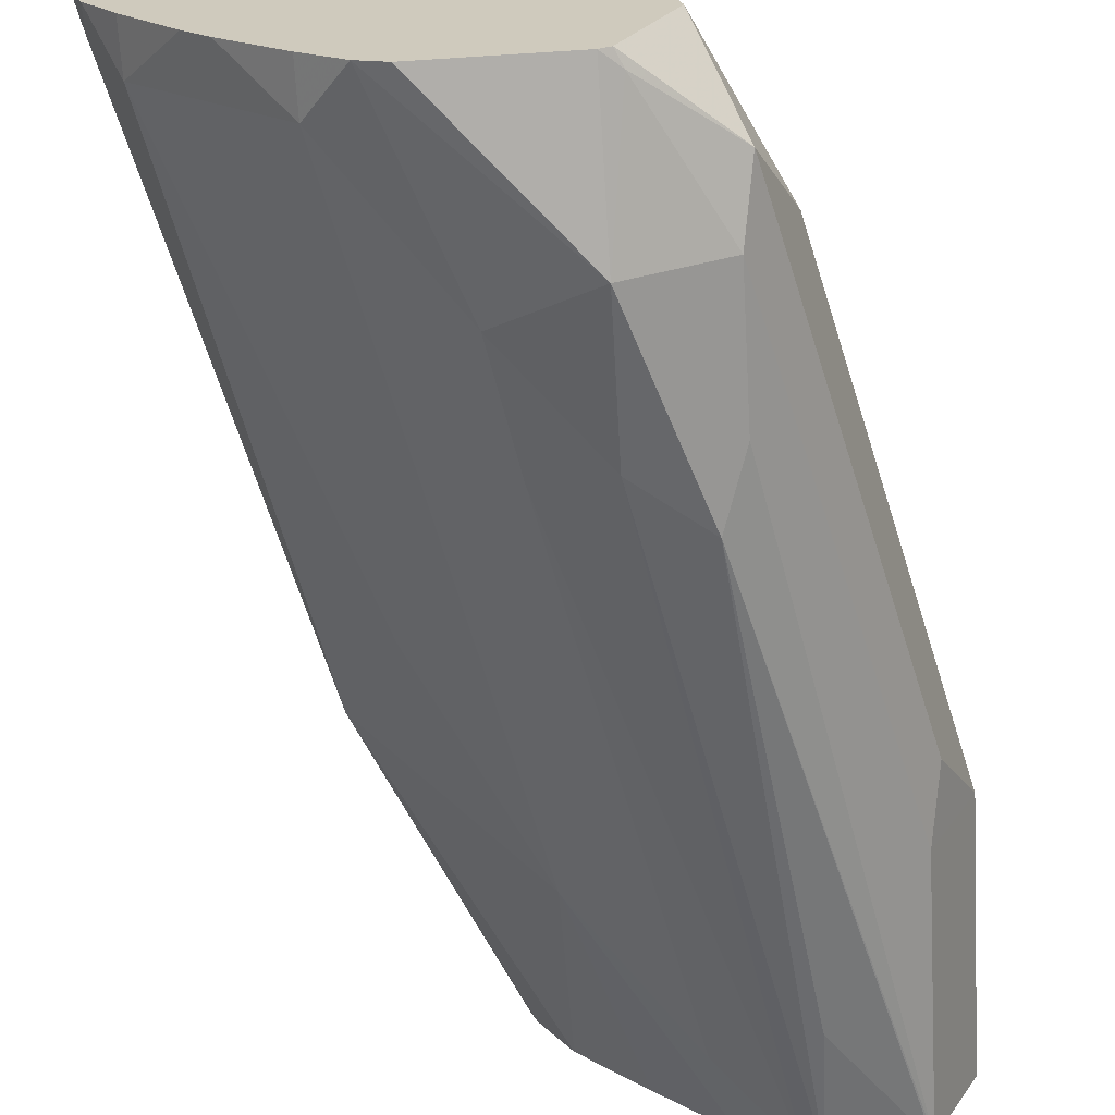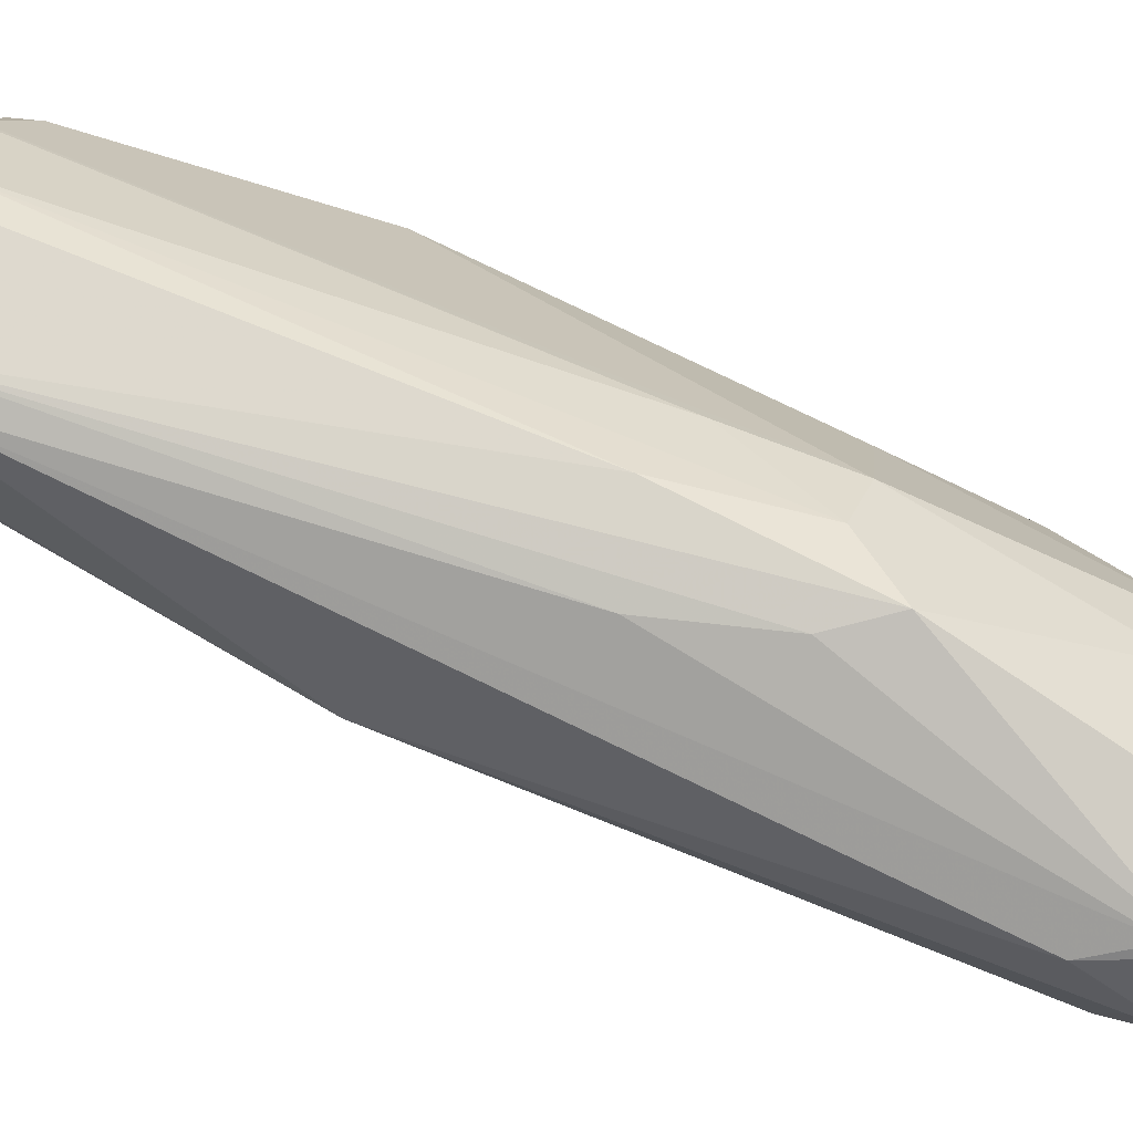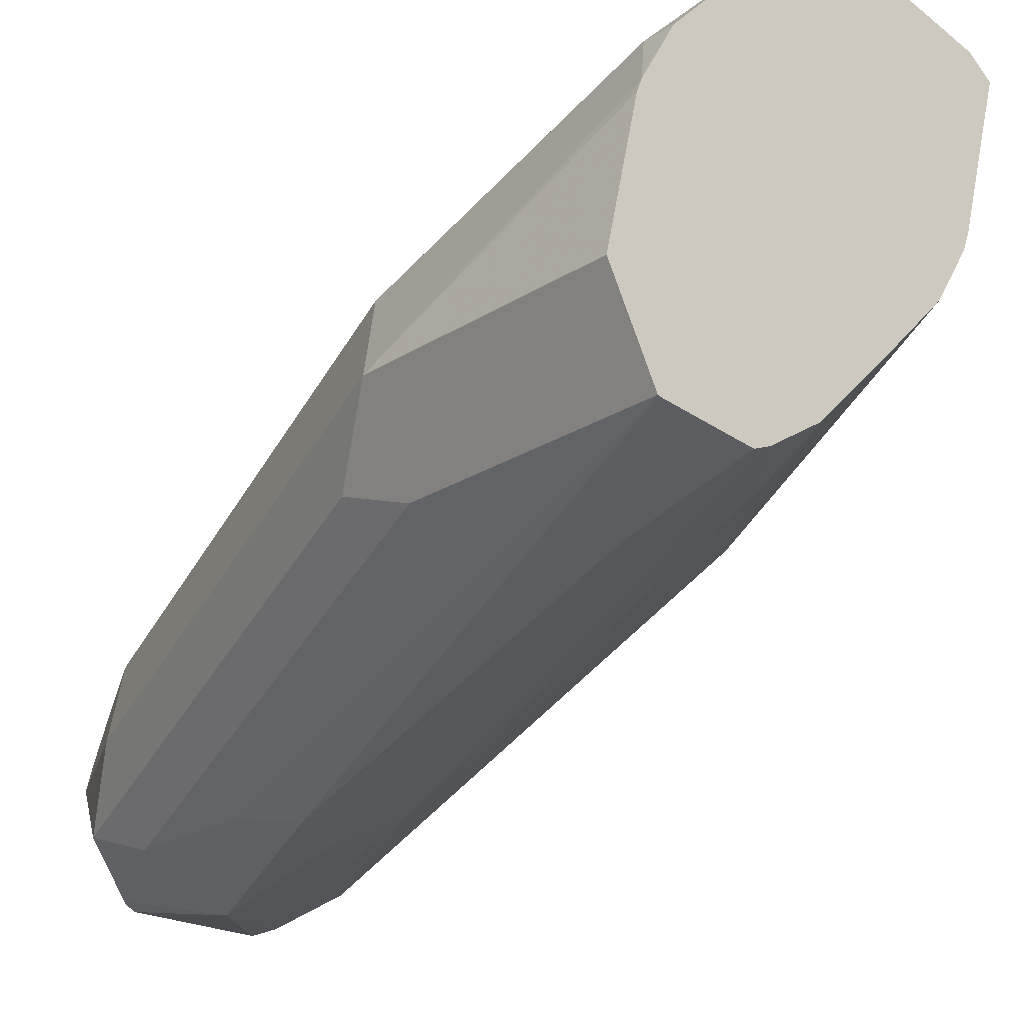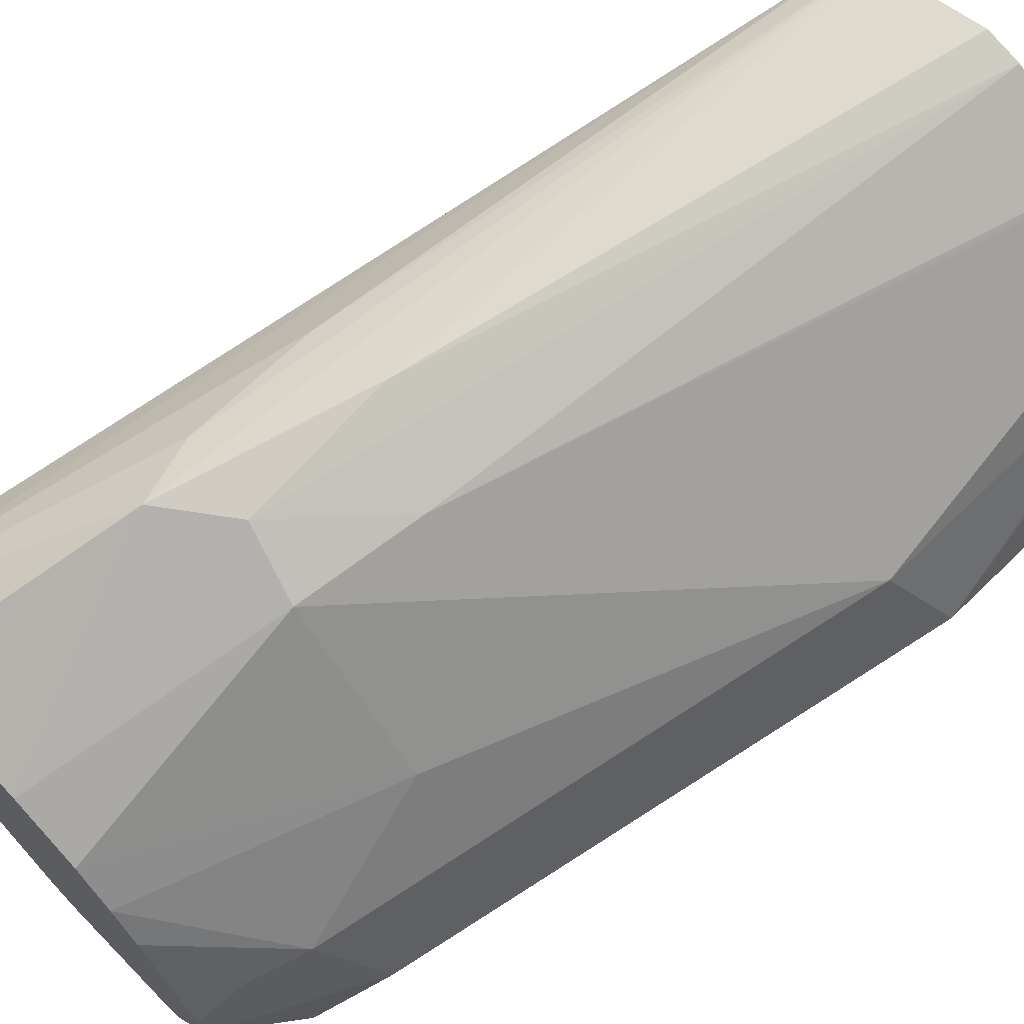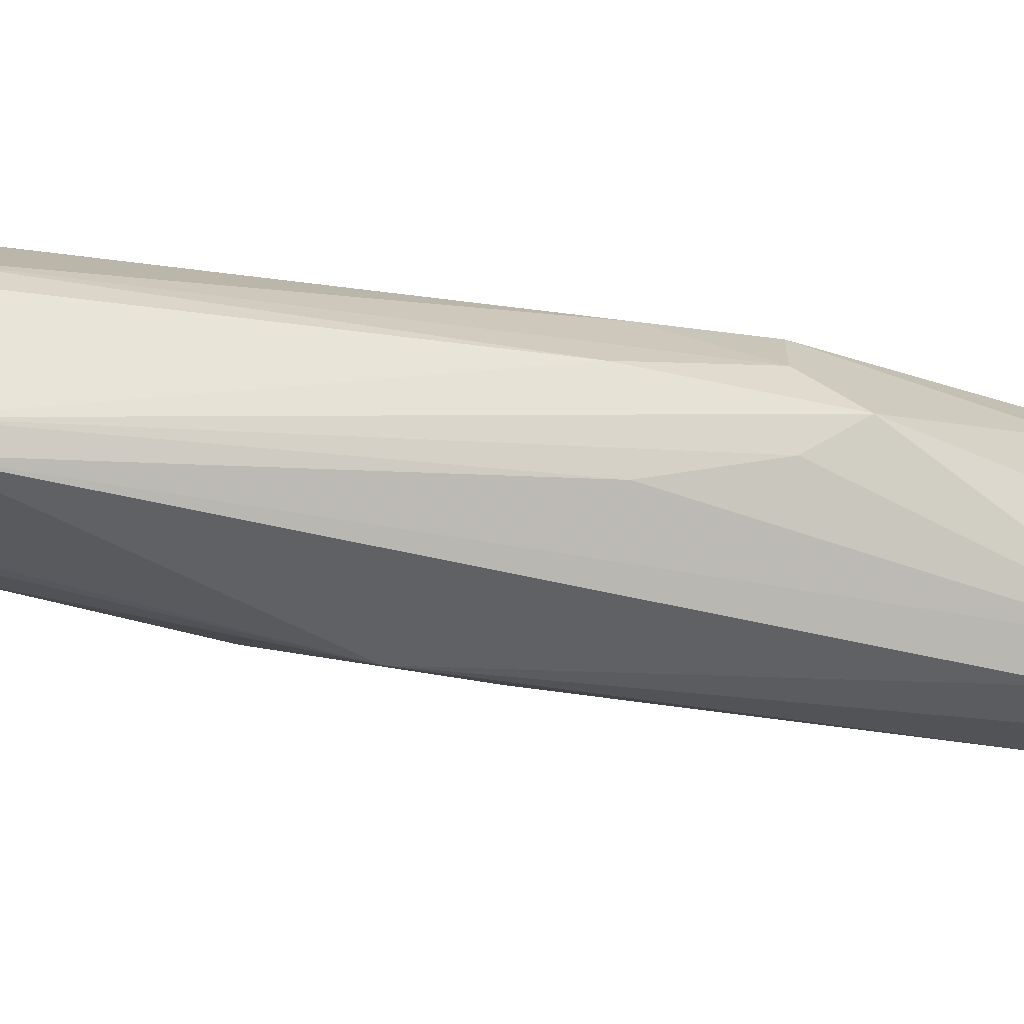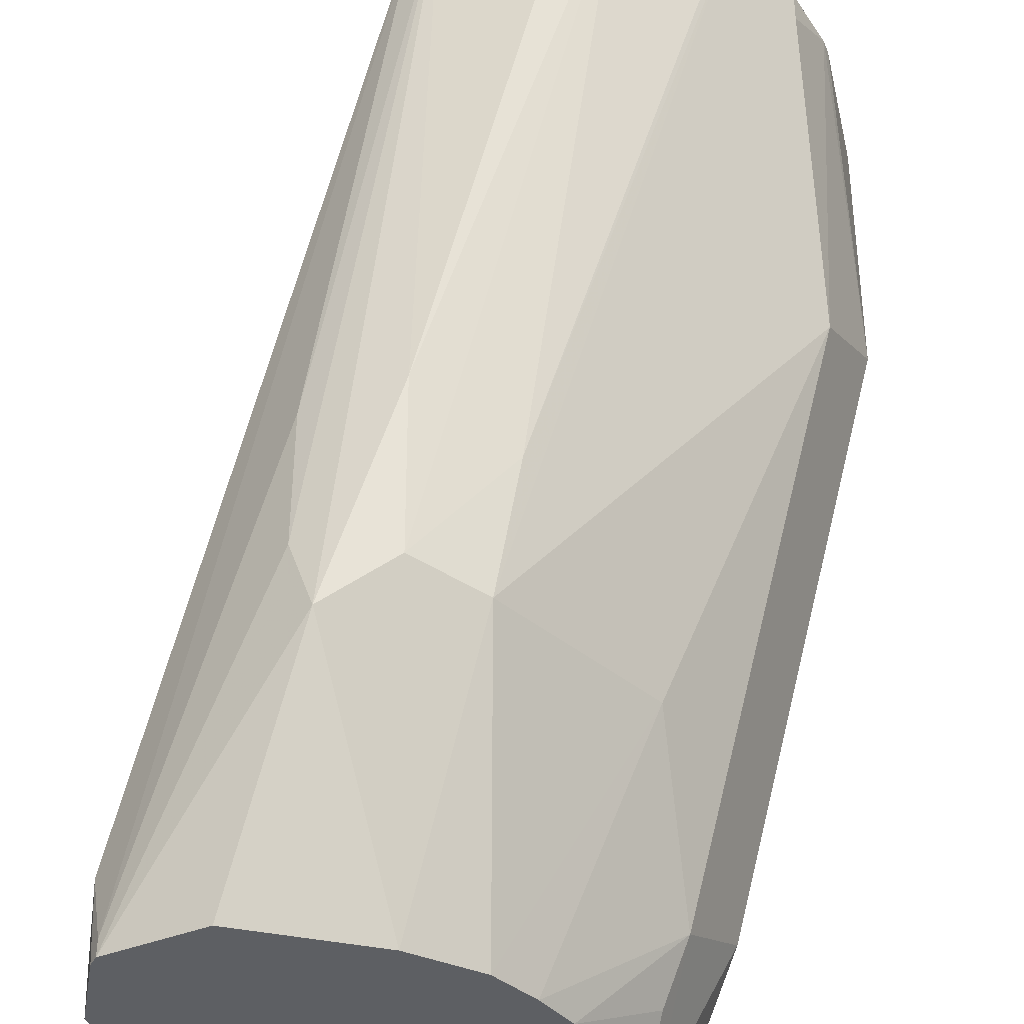
<metadata>
{"format":"obj","ext":"obj","renderer":"f3d","projection":"perspective","resolution":1024,"background":"white","views":[{"elev":-66.3,"azim":3.3,"up":"+Z"},{"elev":54.6,"azim":-82.7,"up":"+Z"},{"elev":-20.8,"azim":139.6,"up":"+Z"},{"elev":68.0,"azim":45.8,"up":"+Z"},{"elev":45.2,"azim":-101.7,"up":"+Z"},{"elev":50.1,"azim":0.3,"up":"+Z"}]}
</metadata>
<code>
v 0.3456 0.6626 0.133
v 0.3471 0.6626 0.1291
v 0.3475 0.6626 0.1441
v 0.3467 0.6743 0.1425
v 0.3467 0.6672 0.133
v 0.3514 0.6696 0.1235
v 0.3514 0.6626 0.1235
v 0.3482 0.6626 0.1456
v 0.3482 0.6648 0.1456
v 0.3787 0.7974 0.1724
v 0.3656 0.7503 0.1425
v 0.3704 0.6696 0.1045
v 0.362 0.6626 0.1118
v 0.3587 0.6626 0.1151
v 0.3672 0.7471 0.1393
v 0.3736 0.7344 0.1266
v 0.3594 0.6626 0.1512
v 0.3704 0.6933 0.1662
v 0.3672 0.7028 0.1646
v 0.3672 0.7218 0.1646
v 0.3818 0.7974 0.1751
v 0.384 0.7974 0.152
v 0.3849 0.7974 0.1497
v 0.3894 0.7974 0.1425
v 0.3894 0.7645 0.1235
v 0.376 0.6626 0.1002
v 0.3704 0.6626 0.1045
v 0.3894 0.7076 0.1045
v 0.3862 0.6901 0.1013
v 0.3609 0.6626 0.152
v 0.3799 0.6626 0.1473
v 0.3894 0.6981 0.1614
v 0.3799 0.7004 0.1662
v 0.3799 0.7218 0.1709
v 0.3989 0.7974 0.1803
v 0.3986 0.7974 0.1331
v 0.399 0.7974 0.1326
v 0.4084 0.7974 0.1235
v 0.4052 0.7851 0.1203
v 0.3799 0.6626 0.09871
v 0.3989 0.6838 0.09498
v 0.3989 0.7052 0.09972
v 0.4156 0.7974 0.119
v 0.3894 0.6626 0.1425
v 0.3925 0.7155 0.1646
v 0.4084 0.6981 0.1425
v 0.4305 0.7534 0.1456
v 0.4185 0.7974 0.1703
v 0.404 0.7974 0.179
v 0.3988 0.6626 0.09917
v 0.4084 0.7123 0.09972
v 0.4115 0.6838 0.1013
v 0.4013 0.6648 0.09972
v 0.4179 0.7974 0.1181
v 0.3945 0.6626 0.1374
v 0.4178 0.7974 0.1709
v 0.4115 0.6775 0.1266
v 0.4369 0.7598 0.133
v 0.4319 0.7974 0.1537
v 0.4274 0.793 0.1614
v 0.4274 0.7974 0.1614
v 0.4002 0.6626 0.09991
v 0.4115 0.7028 0.1013
v 0.4179 0.7788 0.114
v 0.4303 0.7974 0.1202
v 0.4305 0.7974 0.1203
v 0.4131 0.6743 0.1045
v 0.4305 0.7598 0.1203
v 0.3983 0.6626 0.1324
v 0.4084 0.6696 0.1235
v 0.4064 0.6626 0.1175
v 0.4073 0.6626 0.114
v 0.4179 0.6838 0.114
v 0.4321 0.7503 0.1235
v 0.4369 0.7974 0.133
v 0.4326 0.7974 0.152
f 38 43 39
f 32 48 45
f 33 45 49
f 33 49 34
f 32 47 48
f 34 49 35
f 41 52 53
f 41 42 51
f 41 51 52
f 41 53 50
f 42 43 54
f 32 46 47
f 42 54 51
f 44 55 46
f 40 41 50
f 32 44 46
f 25 37 38
f 31 44 32
f 18 34 21
f 45 48 56
f 18 21 19
f 19 21 20
f 21 34 35
f 24 36 25
f 25 36 37
f 25 38 39
f 25 39 28
f 26 29 41
f 26 41 40
f 28 42 29
f 28 39 43
f 28 43 42
f 29 42 41
f 32 45 33
f 45 56 49
f 57 72 73
f 46 57 47
f 57 69 70
f 57 70 71
f 57 71 72
f 58 73 67
f 58 67 74
f 58 74 68
f 58 68 66
f 58 66 75
f 58 75 76
f 58 76 59
f 59 61 60
f 62 67 72
f 67 73 72
f 69 71 70
f 18 33 34
f 55 69 57
f 46 55 57
f 54 65 64
f 52 74 67
f 47 58 59
f 47 59 60
f 47 60 48
f 47 57 73
f 47 73 58
f 50 53 62
f 51 63 52
f 51 54 64
f 51 64 65
f 51 65 66
f 51 66 63
f 52 67 53
f 52 63 66
f 52 66 68
f 52 68 74
f 53 67 62
f 18 32 33
f 48 60 61
f 18 30 31
f 1 3 4
f 1 5 2
f 2 5 6
f 2 6 7
f 3 8 9
f 3 9 4
f 4 9 10
f 4 10 11
f 4 11 5
f 5 11 6
f 6 12 13
f 6 13 14
f 6 14 7
f 6 11 15
f 6 15 16
f 1 8 3
f 6 16 12
f 1 17 8
f 1 31 30
f 18 31 32
f 1 2 7
f 1 7 14
f 1 14 13
f 1 13 27
f 1 27 26
f 1 26 40
f 1 40 50
f 1 50 62
f 1 62 72
f 1 72 71
f 1 71 69
f 1 69 55
f 1 55 44
f 1 44 31
f 1 30 17
f 8 17 18
f 1 4 5
f 8 19 20
f 10 24 23
f 10 23 22
f 10 22 11
f 10 20 21
f 11 22 23
f 11 23 24
f 11 24 25
f 10 36 24
f 11 25 15
f 12 27 13
f 12 16 25
f 12 25 28
f 12 28 29
f 12 29 26
f 8 18 19
f 17 30 18
f 12 26 27
f 10 37 36
f 15 25 16
f 10 43 38
f 9 20 10
f 10 21 35
f 10 35 49
f 10 49 56
f 10 56 48
f 10 48 61
f 8 20 9
f 10 61 59
f 10 76 75
f 10 75 66
f 10 66 65
f 10 65 54
f 10 54 43
f 10 38 37
f 10 59 76

</code>
